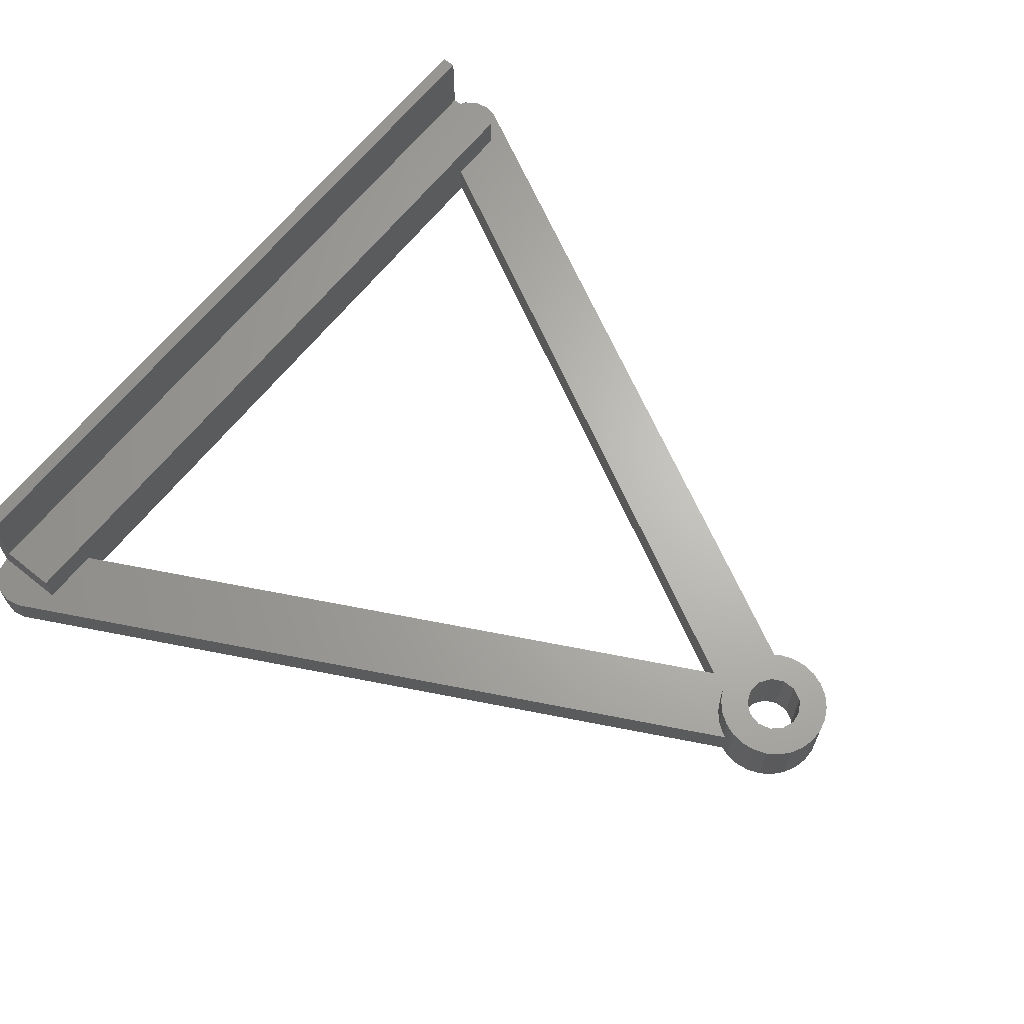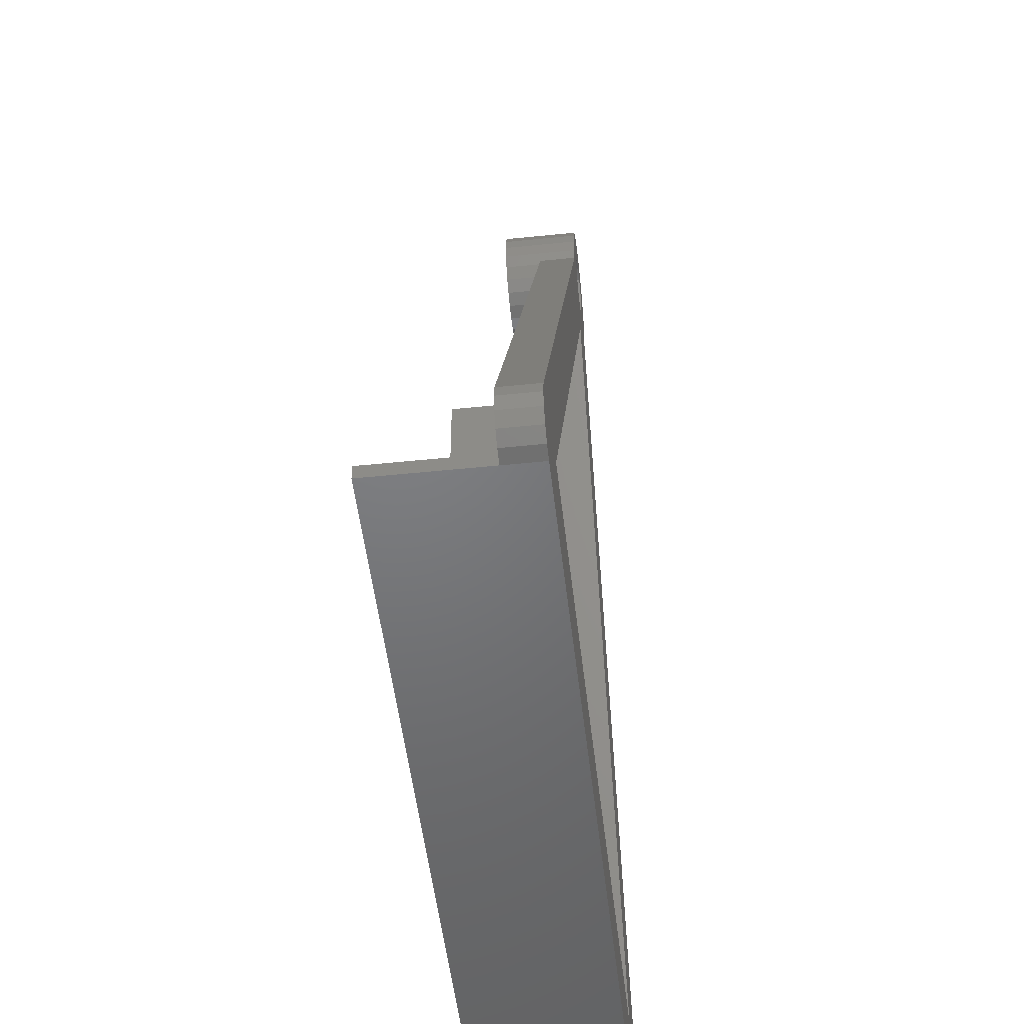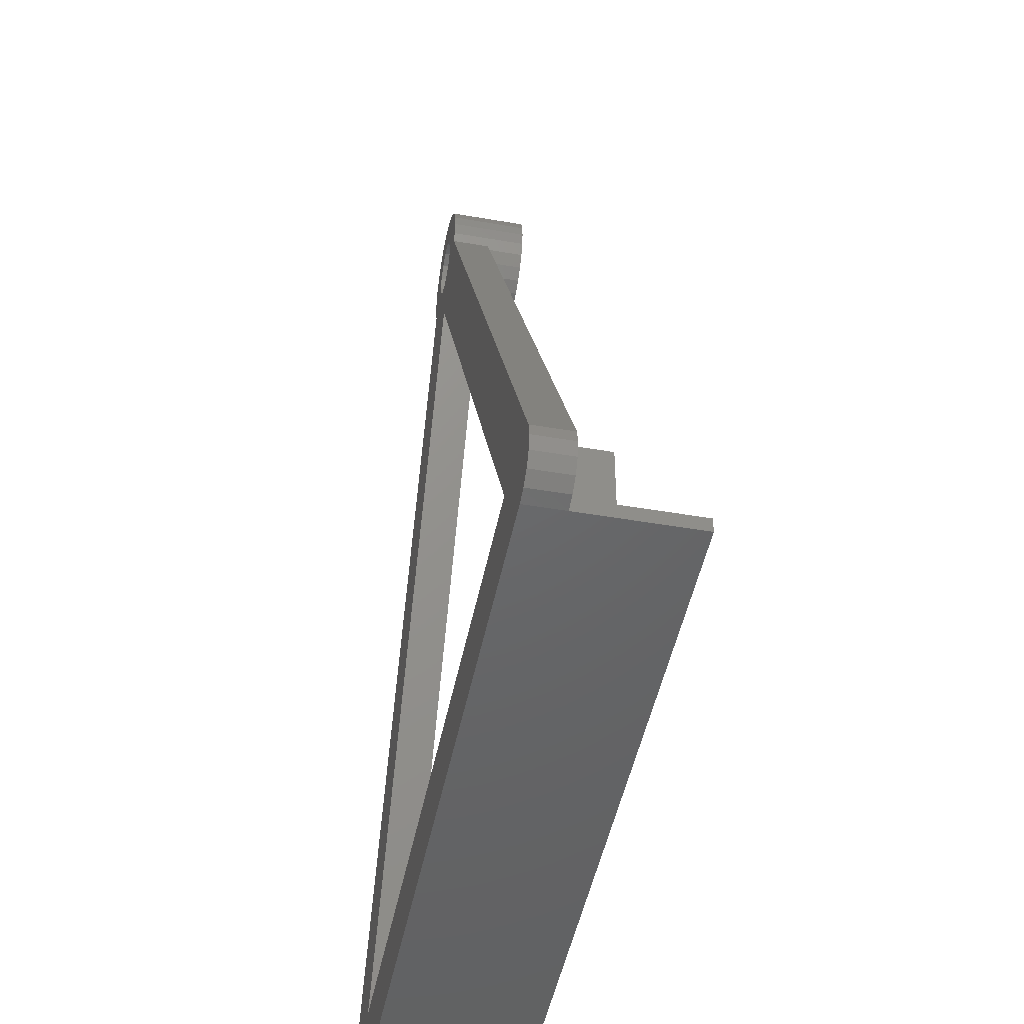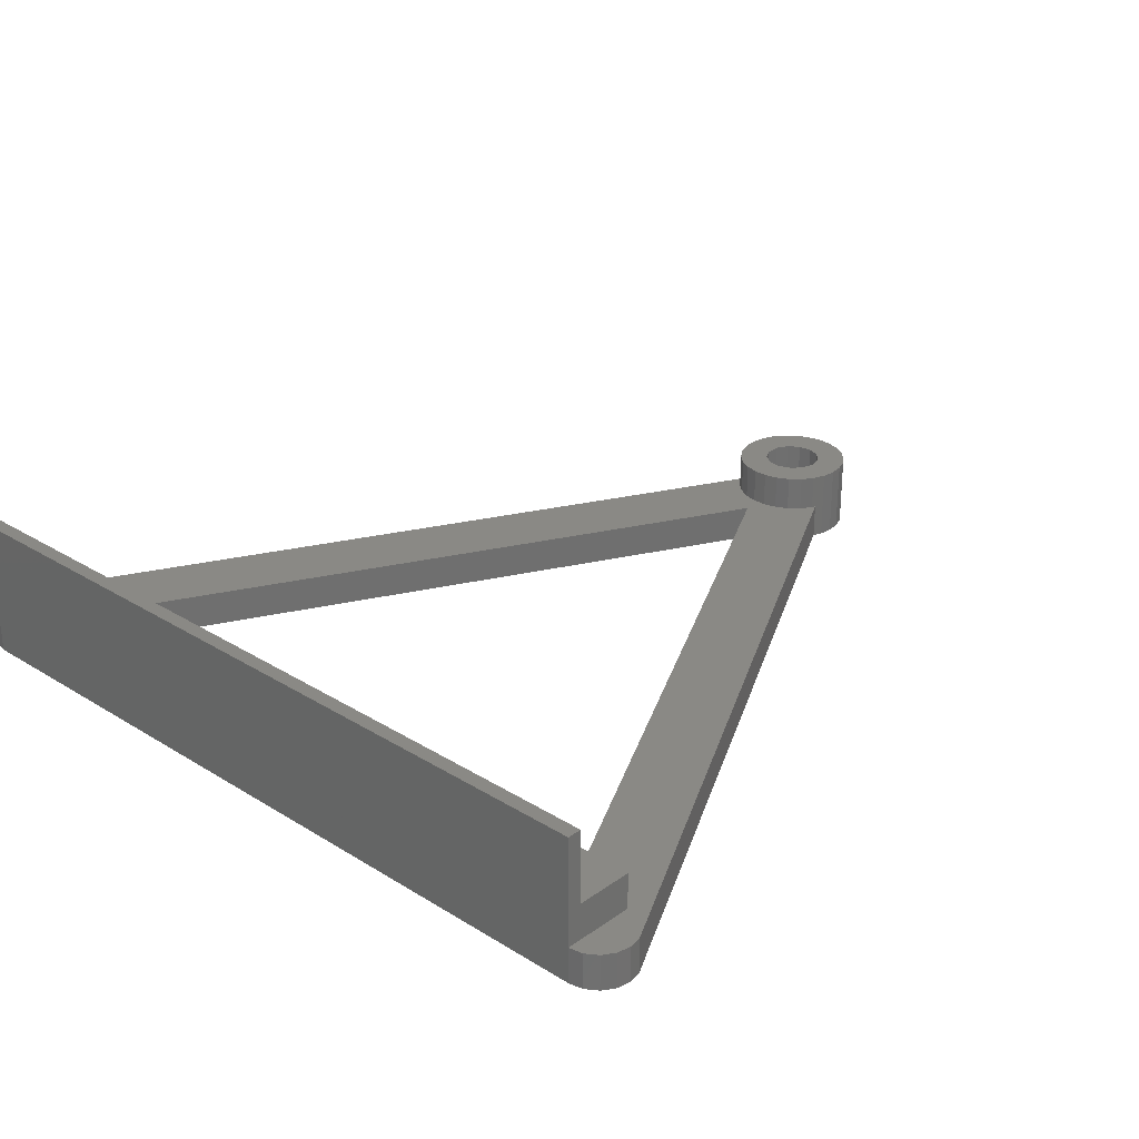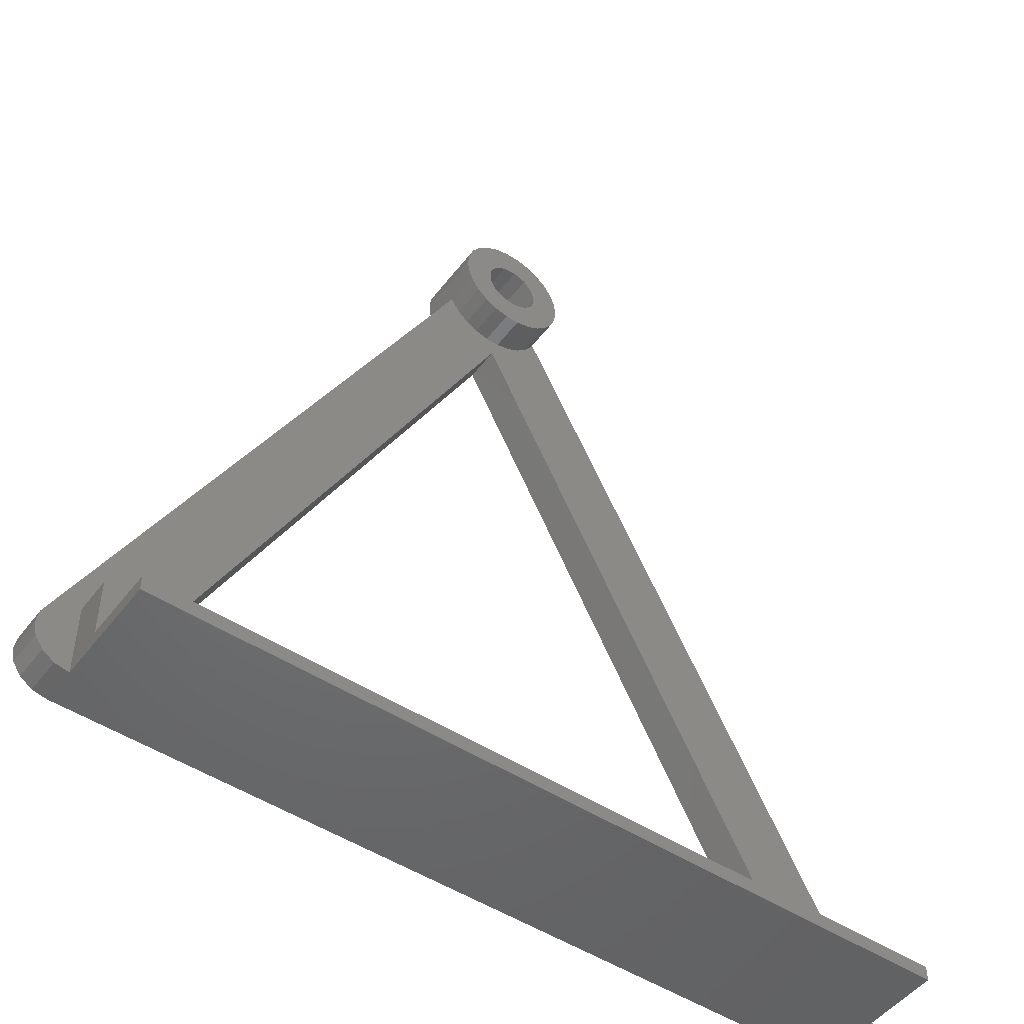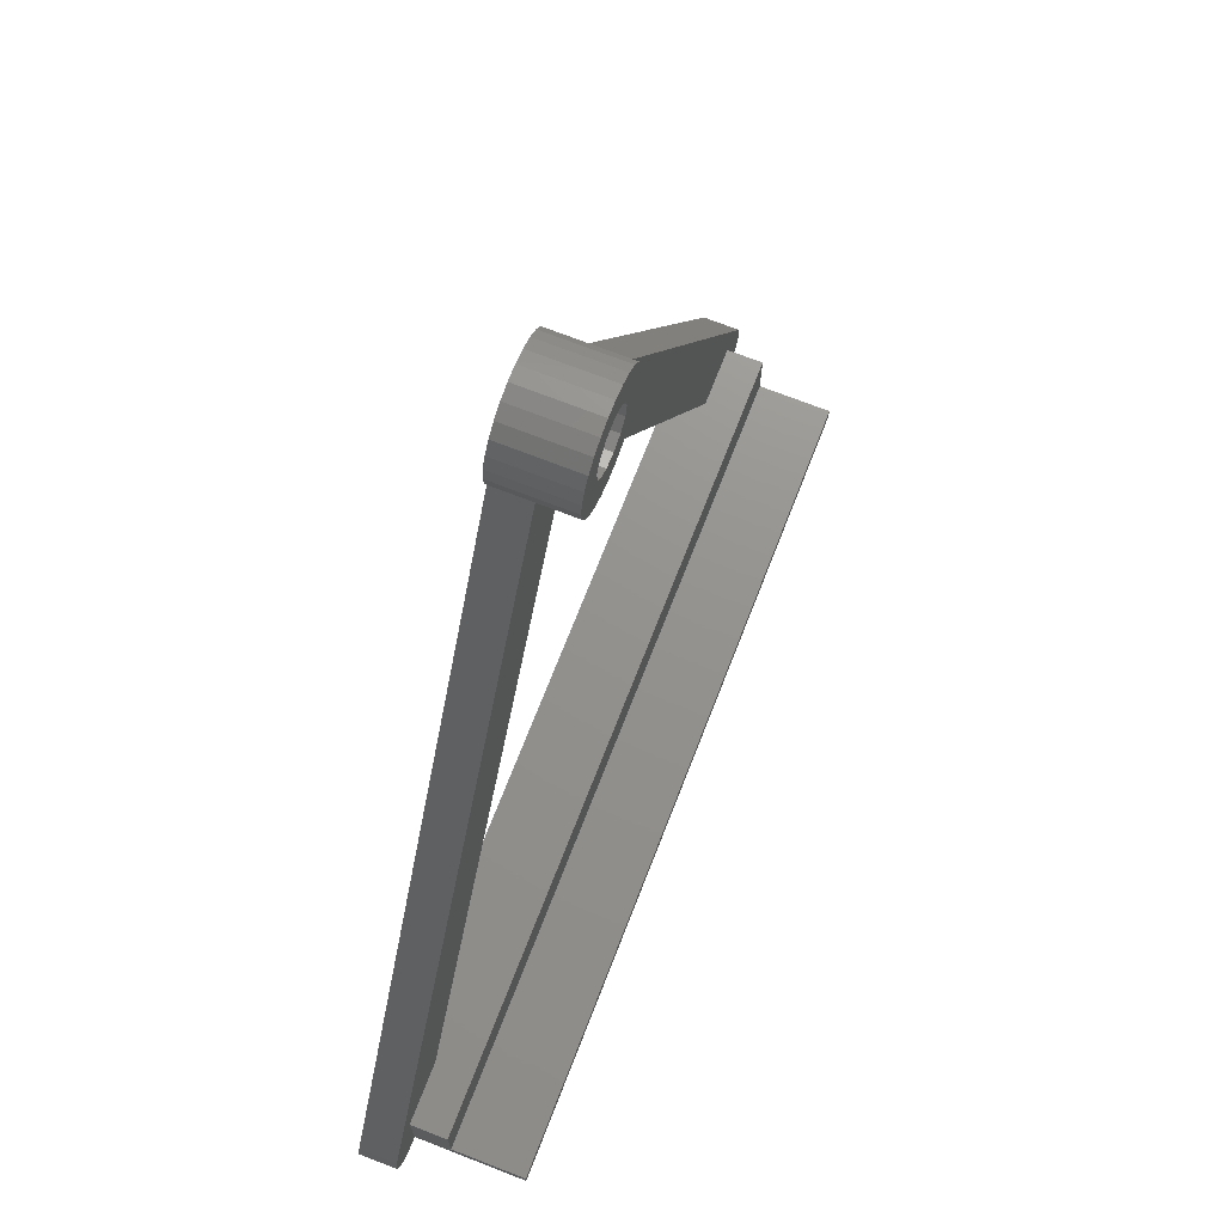
<metadata>
{"format":"stl","ext":"stl","renderer":"f3d","projection":"perspective","resolution":1024,"background":"white","views":[{"elev":65.7,"azim":128.8,"up":"+Z"},{"elev":-50.2,"azim":96.5,"up":"+Y"},{"elev":-47.1,"azim":-101.1,"up":"+Y"},{"elev":28.2,"azim":43.1,"up":"+Z"},{"elev":-49.2,"azim":-35.8,"up":"+Y"},{"elev":71.5,"azim":-68.7,"up":"+Y"}]}
</metadata>
<code>
# stl→obj: 122 verts, 248 faces
v -5 5 0
v -4.619 6.913 0
v -4.619 3.087 0
v 47.71 106.8 0
v 47.23 108.1 0
v 47 110 0
v 47.23 111.9 0
v 47.92 113.7 0
v 49.01 115.3 0
v 50.46 116.6 0
v 52.16 117.5 0
v 54.04 117.9 0
v 52.01 112.7 0
v 55.96 117.9 0
v 55.48 114 0
v 57.84 117.5 0
v 57.27 113.3 0
v 59.54 116.6 0
v 58.54 111.9 0
v 60.99 115.3 0
v 59 110 0
v 62.08 113.7 0
v 62.77 111.9 0
v 55 99.27 0
v 63 110 0
v 101.8 10 0
v 62.29 106.8 0
v 114.6 6.913 0
v 115 5 0
v 114.6 3.087 0
v 113.5 1.464 0
v 111.9 0.3806 0
v 110 0 0
v 0 0 0
v -1.913 0.3806 0
v -3.536 1.464 0
v 52.01 107.3 0
v 51.12 109 0
v 8.241 10 0
v 51.12 111 0
v 53.58 106.3 0
v 55.48 106 0
v 57.27 106.7 0
v 58.54 108.1 0
v 53.58 113.7 0
v 62.77 108.1 0
v -5 5 5
v -4.619 6.913 5
v -4.619 3.087 5
v -3.536 1.464 5
v -1.913 0.3806 5
v 0 0 5
v 110 0 20
v 110 0 5
v 0 0 20
v 111.9 0.3806 5
v 113.5 1.464 5
v 114.6 3.087 5
v 115 5 5
v 114.6 6.913 5
v 62.29 106.8 5
v 62.08 106.3 10
v 62.08 106.3 5
v 62.77 108.1 10
v 63 110 10
v 62.77 111.9 10
v 62.08 113.7 10
v 60.99 115.3 10
v 59.54 116.6 10
v 57.84 117.5 10
v 55.96 117.9 10
v 54.04 117.9 10
v 52.16 117.5 10
v 50.46 116.6 10
v 49.01 115.3 10
v 47.92 113.7 10
v 47.23 111.9 10
v 47 110 10
v 47.23 108.1 10
v 47.71 106.8 5
v 47.92 106.3 5
v 47.92 106.3 10
v 8.241 10 5
v 55 99.27 5
v 101.8 10 5
v 0 10 5
v 0 10 10
v 110 10 10
v 110 10 5
v 52.01 112.7 10
v 51.12 111 10
v 51.12 109 10
v 53.58 113.7 10
v 55.48 114 10
v 57.27 113.3 10
v 58.54 111.9 10
v 59 110 10
v 58.54 108.1 10
v 57.27 106.7 10
v 55.48 106 10
v 53.58 106.3 10
v 52.01 107.3 10
v 55.96 102.1 5
v 60.99 104.7 5
v 59.54 103.4 5
v 57.84 102.5 5
v 54.04 102.1 5
v 52.16 102.5 5
v 50.46 103.4 5
v 49.01 104.7 5
v 0 2 10
v 0 2 20
v 110 2 20
v 110 2 10
v 49.01 104.7 10
v 50.46 103.4 10
v 52.16 102.5 10
v 54.04 102.1 10
v 55.96 102.1 10
v 59.54 103.4 10
v 60.99 104.7 10
v 57.84 102.5 10
f 1 2 3
f 3 2 4
f 4 5 6
f 4 6 7
f 4 7 8
f 4 8 9
f 4 9 10
f 4 10 11
f 4 11 12
f 4 12 3
f 13 12 14
f 15 14 16
f 17 16 18
f 19 18 20
f 21 20 22
f 3 22 23
f 24 23 25
f 26 27 28
f 3 28 29
f 3 29 30
f 3 30 31
f 3 31 32
f 3 32 33
f 3 33 34
f 3 34 35
f 3 35 36
f 3 23 24
f 37 3 38
f 3 39 28
f 39 26 28
f 3 12 40
f 3 40 38
f 41 3 37
f 42 3 41
f 43 3 42
f 21 22 44
f 3 43 44
f 3 44 22
f 19 20 21
f 17 18 19
f 15 16 17
f 45 14 15
f 13 14 45
f 40 12 13
f 24 25 46
f 24 46 27
f 24 27 26
f 39 3 24
f 1 47 2
f 2 47 48
f 1 3 47
f 47 3 49
f 3 36 49
f 49 36 50
f 50 36 35
f 51 50 35
f 51 35 34
f 52 51 34
f 52 34 33
f 53 52 54
f 54 52 33
f 55 52 53
f 54 33 32
f 56 54 32
f 56 32 31
f 57 56 31
f 57 31 30
f 58 57 30
f 58 30 29
f 59 58 29
f 29 28 60
f 59 29 60
f 28 27 61
f 60 28 61
f 62 63 61
f 46 62 61
f 27 46 61
f 46 64 62
f 64 46 25
f 65 64 25
f 25 23 66
f 65 25 66
f 23 22 67
f 66 23 67
f 22 20 68
f 67 22 68
f 18 69 20
f 20 69 68
f 16 70 18
f 18 70 69
f 14 71 16
f 16 71 70
f 12 72 14
f 14 72 71
f 11 73 12
f 12 73 72
f 10 74 11
f 11 74 73
f 9 75 10
f 10 75 74
f 8 76 9
f 9 76 75
f 7 77 8
f 8 77 76
f 6 78 7
f 7 78 77
f 6 5 78
f 78 5 79
f 5 4 79
f 79 4 80
f 79 80 81
f 79 81 82
f 2 48 4
f 4 48 80
f 83 39 24
f 84 83 24
f 24 26 84
f 84 26 85
f 86 87 83
f 83 87 88
f 85 88 89
f 83 88 85
f 85 26 83
f 83 26 39
f 13 90 91
f 40 13 91
f 40 91 92
f 38 40 92
f 45 93 90
f 13 45 90
f 15 94 93
f 45 15 93
f 17 95 94
f 15 17 94
f 96 95 19
f 19 95 17
f 97 96 21
f 21 96 19
f 97 21 98
f 98 21 44
f 98 44 99
f 99 44 43
f 99 43 100
f 100 43 42
f 100 42 101
f 101 42 41
f 101 41 102
f 102 41 37
f 92 102 37
f 38 92 37
f 48 47 49
f 51 48 50
f 50 48 49
f 52 48 51
f 86 48 52
f 84 48 86
f 84 86 83
f 103 48 84
f 89 84 85
f 58 84 89
f 56 89 54
f 57 89 56
f 58 89 57
f 59 84 58
f 60 84 59
f 104 84 60
f 61 63 60
f 63 104 60
f 105 84 104
f 103 84 106
f 107 48 103
f 108 48 107
f 109 48 108
f 110 48 109
f 81 48 110
f 80 48 81
f 105 106 84
f 87 86 111
f 52 55 111
f 52 111 86
f 111 55 112
f 112 55 53
f 113 112 53
f 114 54 89
f 114 113 53
f 53 54 114
f 88 114 89
f 77 78 79
f 115 77 82
f 82 77 79
f 116 77 115
f 117 77 116
f 118 77 117
f 119 77 118
f 102 77 119
f 91 90 77
f 99 100 120
f 95 66 67
f 94 95 68
f 70 77 69
f 71 77 70
f 72 77 71
f 73 77 72
f 74 77 73
f 75 77 74
f 76 77 75
f 98 99 62
f 96 97 65
f 95 96 66
f 69 93 68
f 69 77 93
f 93 94 68
f 68 95 67
f 66 96 65
f 90 93 77
f 65 97 64
f 64 98 62
f 62 99 121
f 97 98 64
f 120 100 122
f 122 101 119
f 101 102 119
f 102 92 77
f 99 120 121
f 100 101 122
f 92 91 77
f 121 104 63
f 62 121 63
f 81 110 82
f 82 110 115
f 87 111 114
f 88 87 114
f 115 110 109
f 116 115 109
f 116 109 108
f 117 116 108
f 117 108 107
f 118 117 107
f 118 107 103
f 119 118 103
f 119 103 106
f 122 119 106
f 122 106 105
f 120 122 105
f 120 105 104
f 121 120 104
f 111 112 114
f 114 112 113

</code>
